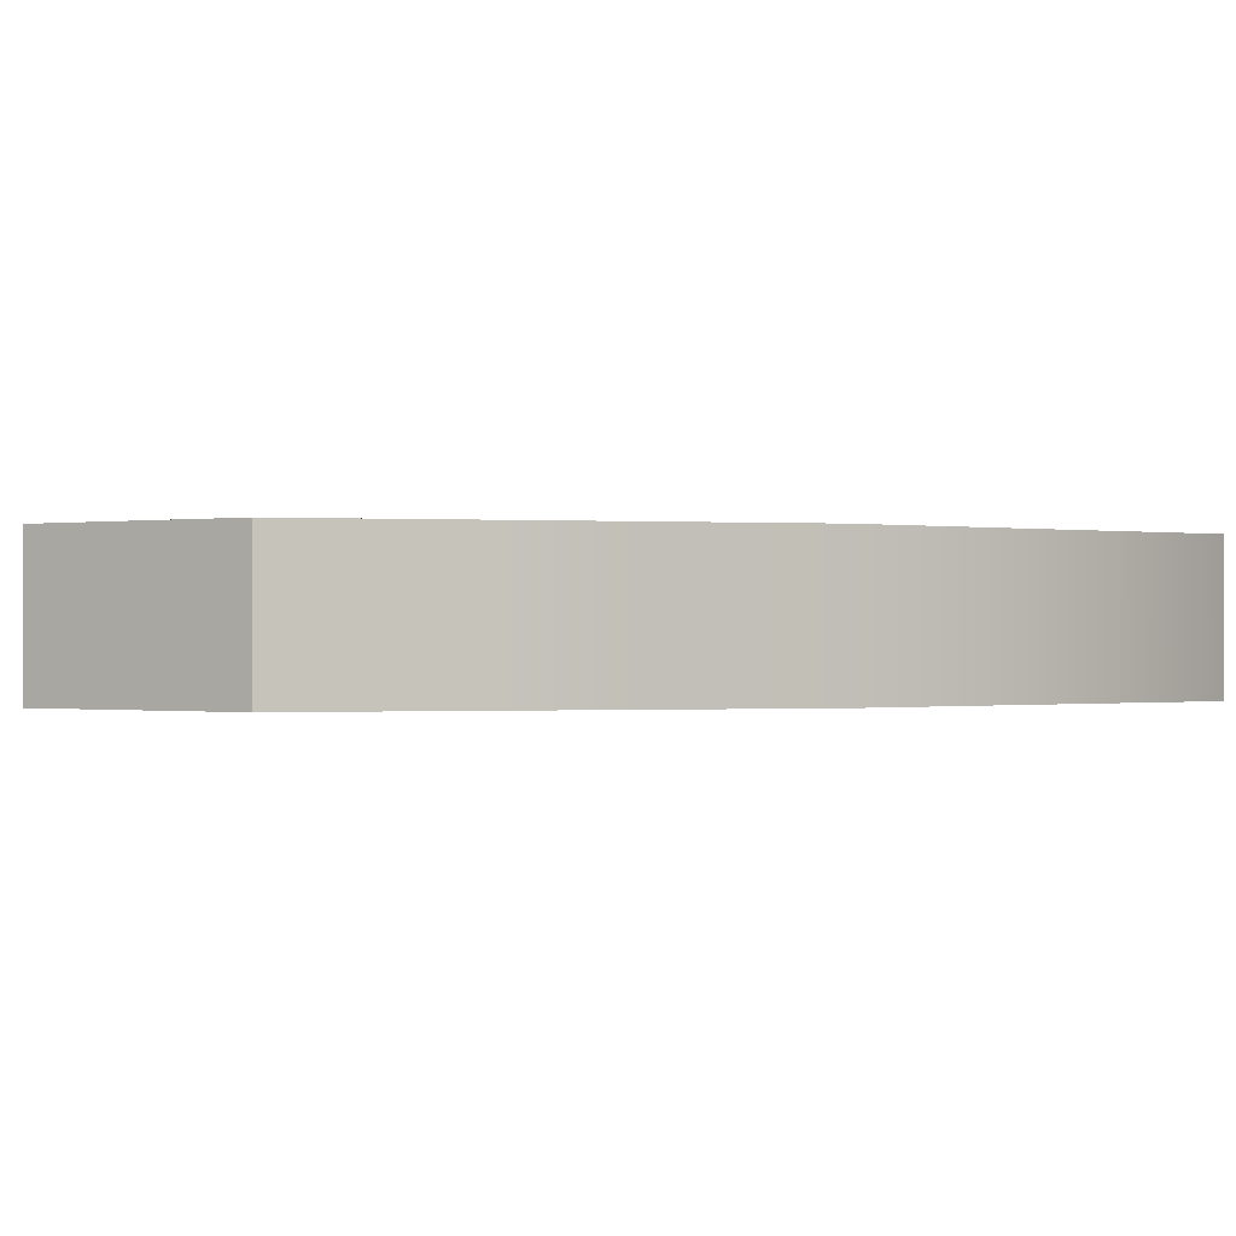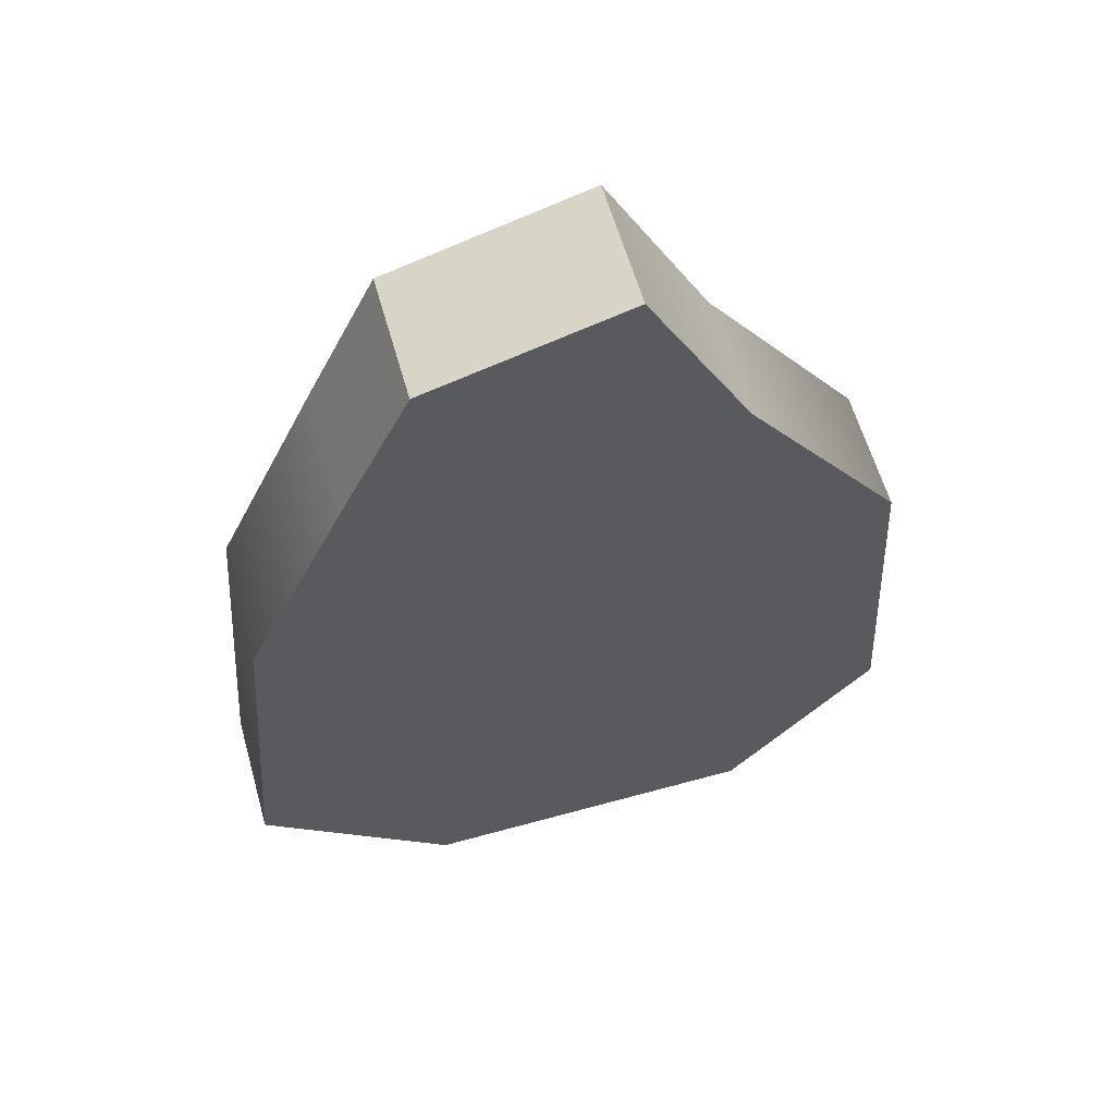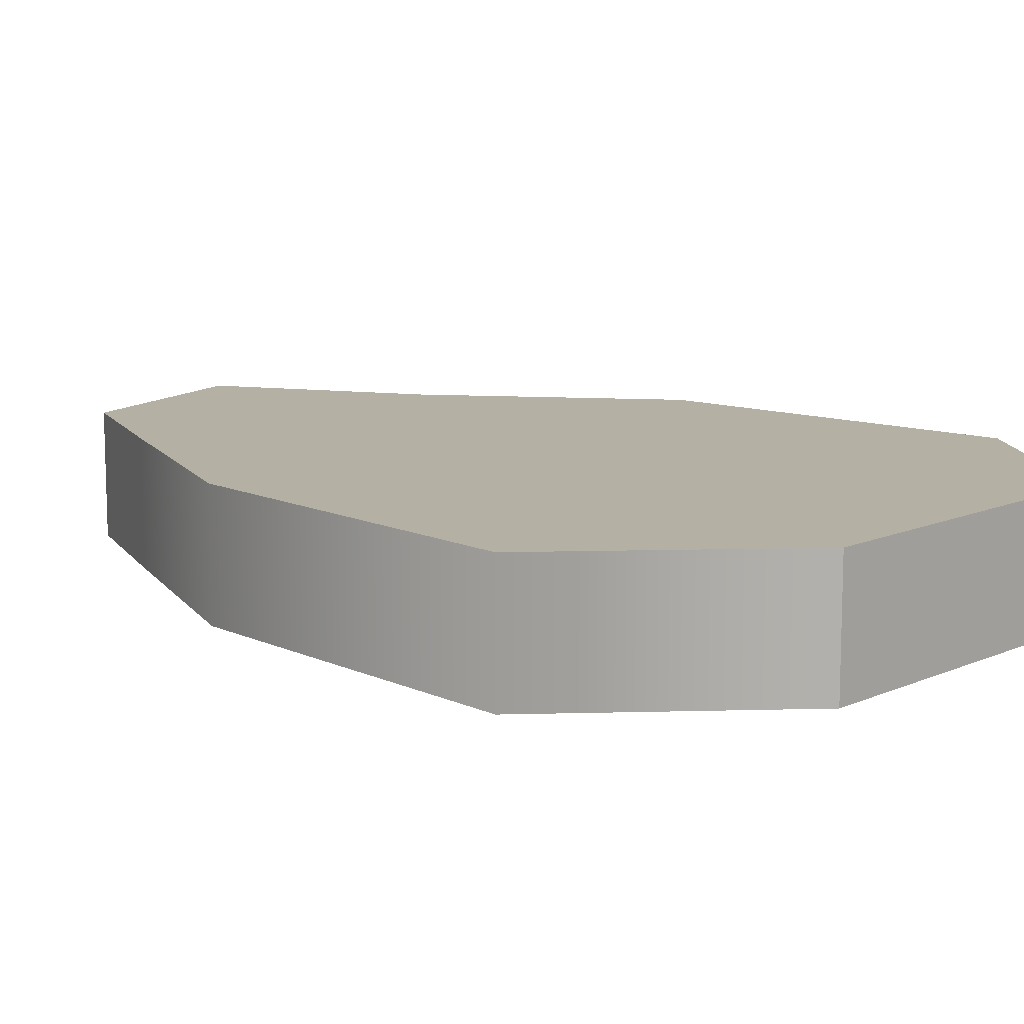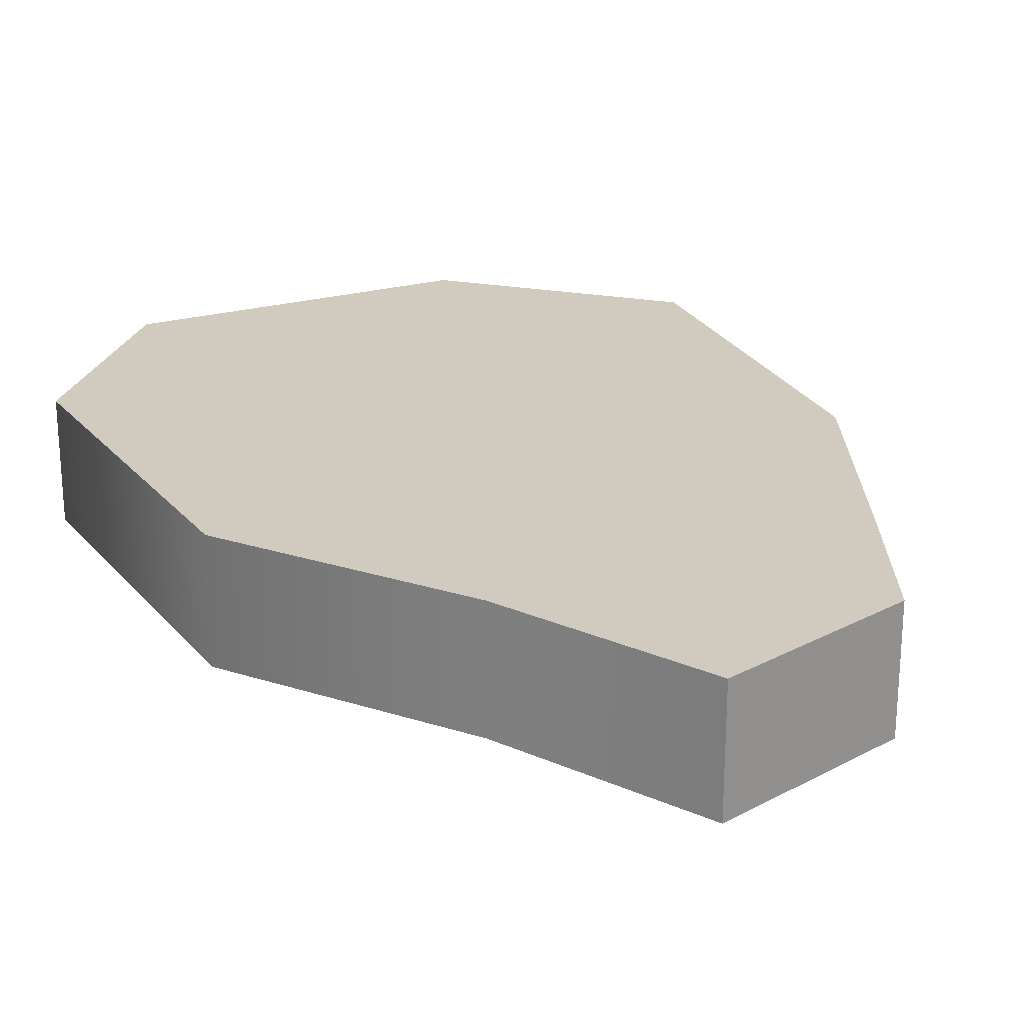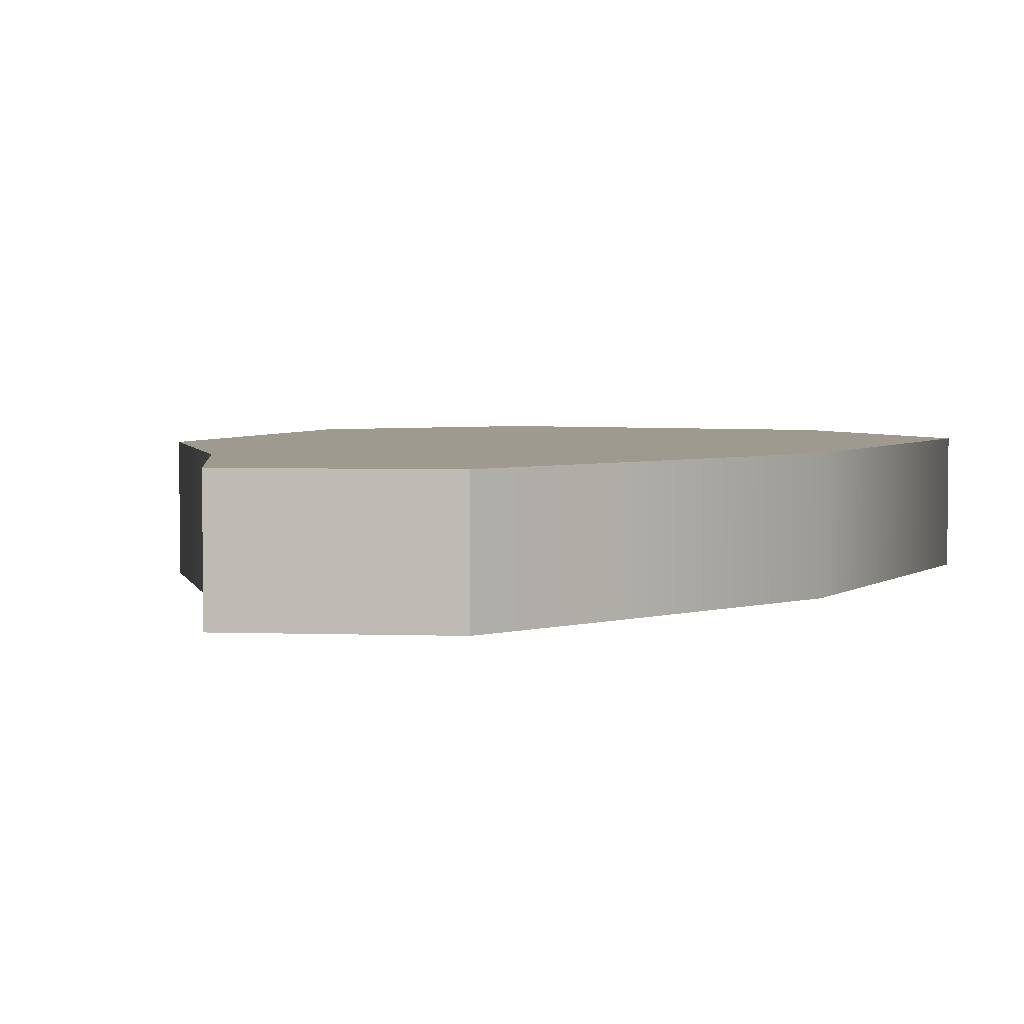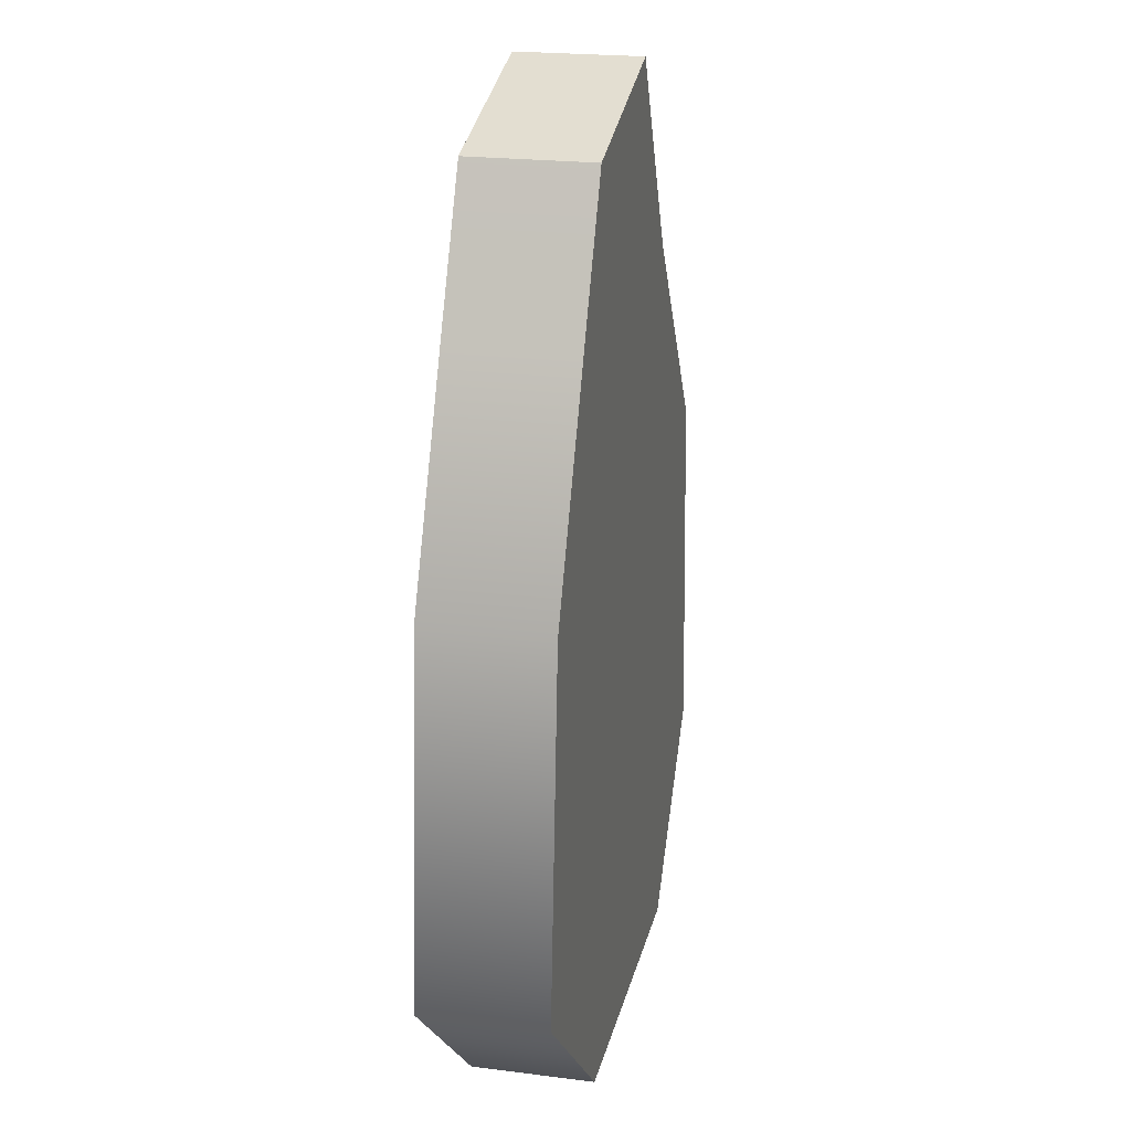
<metadata>
{"format":"obj","ext":"obj","renderer":"f3d","projection":"perspective","resolution":1024,"background":"white","views":[{"elev":-0.3,"azim":49.7,"up":"+Y"},{"elev":60.1,"azim":164.2,"up":"+Z"},{"elev":11.5,"azim":133.3,"up":"+Y"},{"elev":23.4,"azim":-25.9,"up":"+Y"},{"elev":3.9,"azim":22.3,"up":"+Y"},{"elev":21.9,"azim":102.5,"up":"+Z"}]}
</metadata>
<code>
v -0.02486 0 0.2189
v 0.06403 0 0.1935
v -0.02486 0.05666 0.2189
v 0.06403 0.05666 0.1935
v -0.0868 0.05666 -0.2189
v 0.06818 0.05666 -0.2189
v -0.0868 0 -0.2189
v 0.06818 0 -0.2189
v -0.1441 0 0.02746
v -0.1441 0.05666 0.02746
v 0.1412 0.05666 0.02746
v 0.1412 0 0.02746
v -0.07234 0 0.1274
v -0.07234 0.05666 0.1274
v 0.09526 0.05666 0.1274
v 0.09526 0 0.1274
v 0.1547 0.05666 -0.138
v -0.1547 0.05666 -0.138
v -0.1547 0 -0.138
v 0.1547 0 -0.138
v -0.1237 0.05666 0.02356
v 0.1212 0.05666 0.02356
v 0.1327 0.05666 -0.1184
v -0.1327 0.05666 -0.1184
v -0.06207 0.05666 0.1093
v 0.08174 0.05666 0.1093
v -0.02133 0.05666 0.1879
v 0.05494 0.05666 0.166
v 0.0585 0.05666 -0.1879
v -0.07448 0.05666 -0.1879
v -0.1327 0 -0.1184
v 0.1327 0 -0.1184
v 0.1212 0 0.02356
v -0.1237 0 0.02356
v 0.08174 0 0.1093
v -0.06207 0 0.1093
v 0.05494 0 0.166
v -0.02133 0 0.1879
v -0.07448 0 -0.1879
v 0.0585 0 -0.1879
v -0.03932 0.05666 -0.03238
v 0.03853 0.05666 -0.03238
v 0.04221 0.05666 -0.1075
v -0.0422 0.05666 -0.1075
v -0.0422 0 -0.1075
v 0.04221 0 -0.1075
v 0.03853 0 -0.03238
v -0.03932 0 -0.03238
v -0.01873 0.05666 -0.05205
v 0.01836 0.05666 -0.05205
v 0.02011 0.05666 -0.08784
v -0.02011 0.05666 -0.08784
v -0.02011 0 -0.08784
v 0.02011 0 -0.08784
v 0.01836 0 -0.05205
v -0.01873 0 -0.05205
f 1 2 4 3
f 49 50 51 52
f 5 6 8 7
f 53 54 55 56
f 11 12 20 17
f 18 19 9 10
f 10 9 13 14
f 25 26 22 21
f 15 16 12 11
f 34 33 35 36
f 14 13 1 3
f 27 28 26 25
f 2 16 15 4
f 36 35 37 38
f 24 23 29 30
f 7 19 18 5
f 39 40 32 31
f 17 20 8 6
f 11 17 23 22
f 18 10 21 24
f 15 11 22 26
f 10 14 25 21
f 3 4 28 27
f 4 15 26 28
f 14 3 27 25
f 17 6 29 23
f 6 5 30 29
f 5 18 24 30
f 20 12 33 32
f 9 19 31 34
f 12 16 35 33
f 13 9 34 36
f 16 2 37 35
f 2 1 38 37
f 1 13 36 38
f 7 8 40 39
f 8 20 32 40
f 19 7 39 31
f 21 22 42 41
f 22 23 43 42
f 23 24 44 43
f 24 21 41 44
f 31 32 46 45
f 32 33 47 46
f 33 34 48 47
f 34 31 45 48
f 41 42 50 49
f 42 43 51 50
f 43 44 52 51
f 44 41 49 52
f 45 46 54 53
f 46 47 55 54
f 47 48 56 55
f 48 45 53 56

</code>
